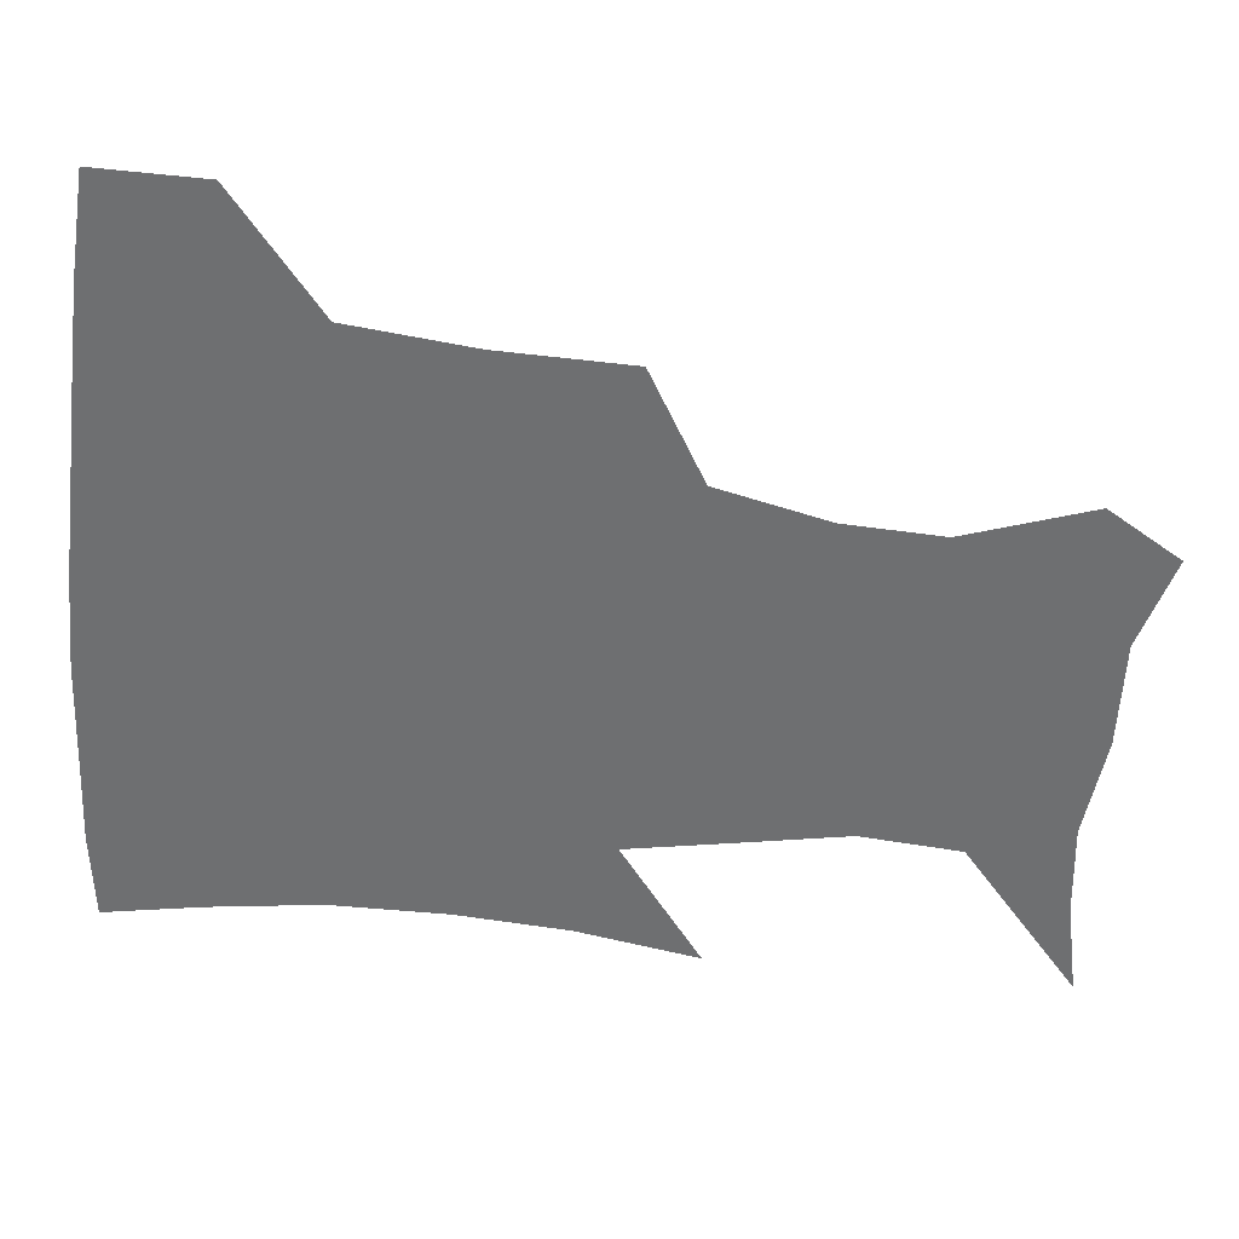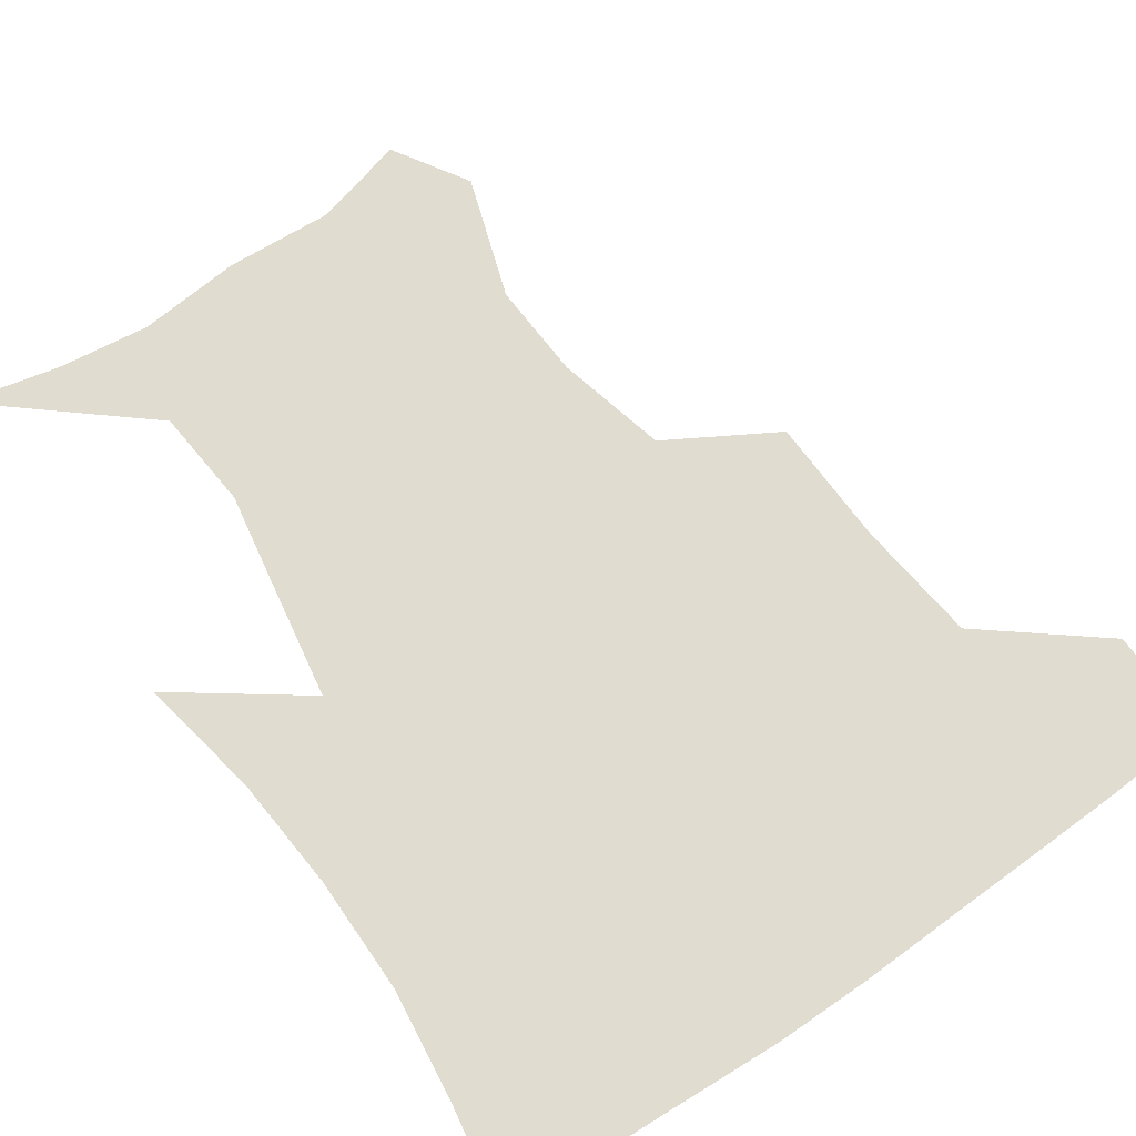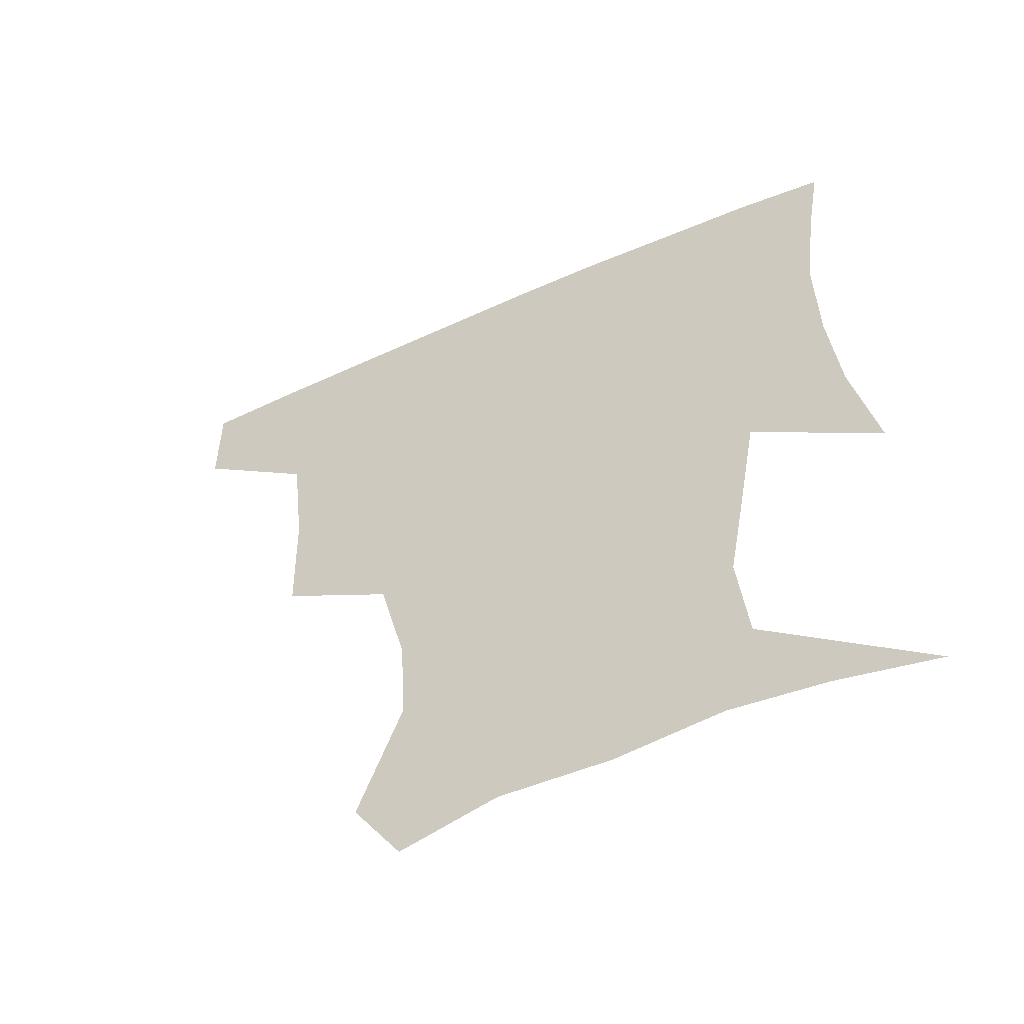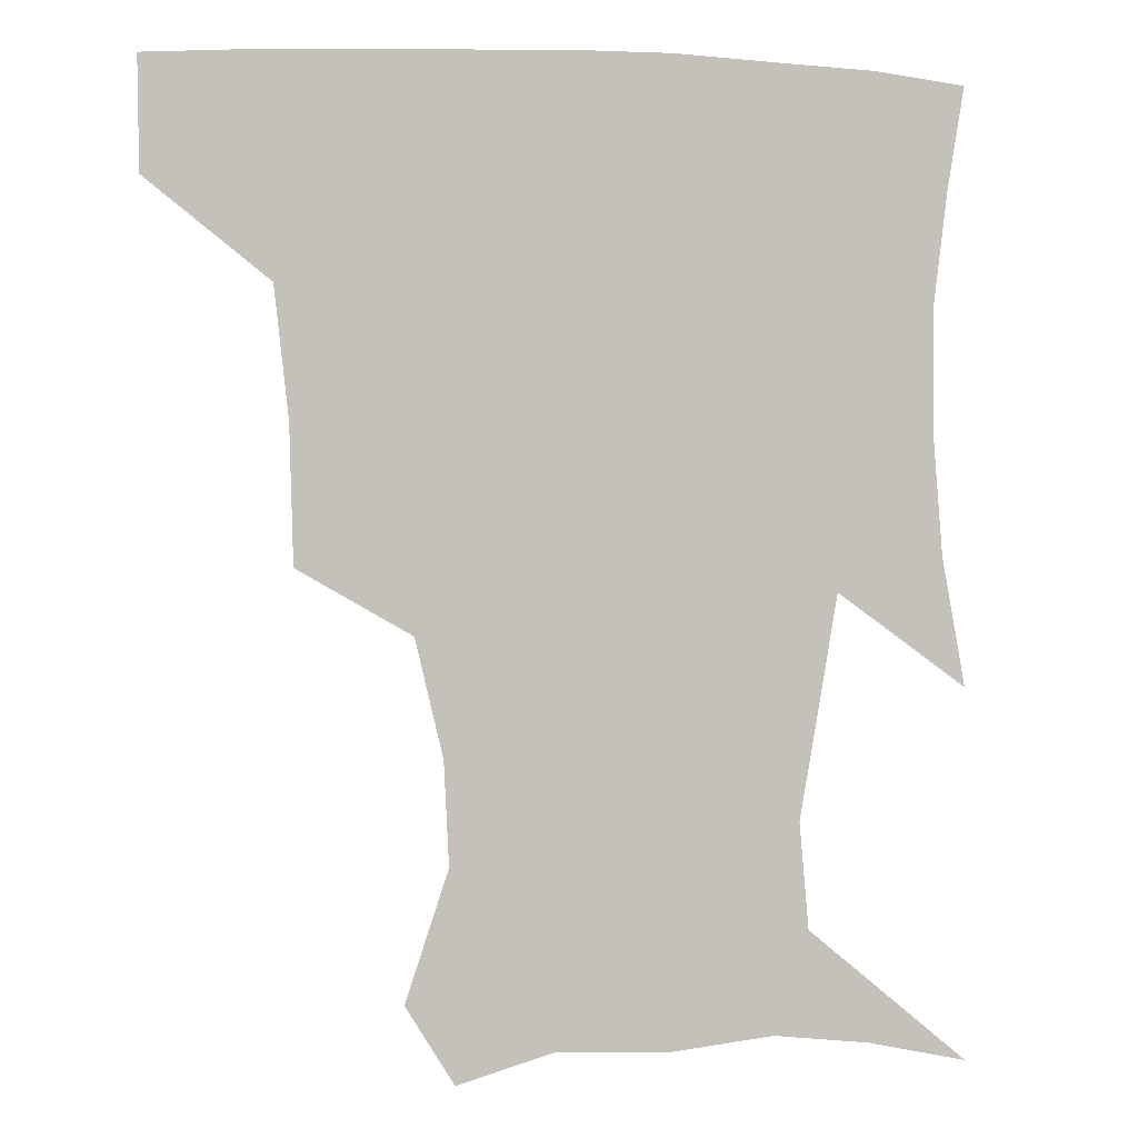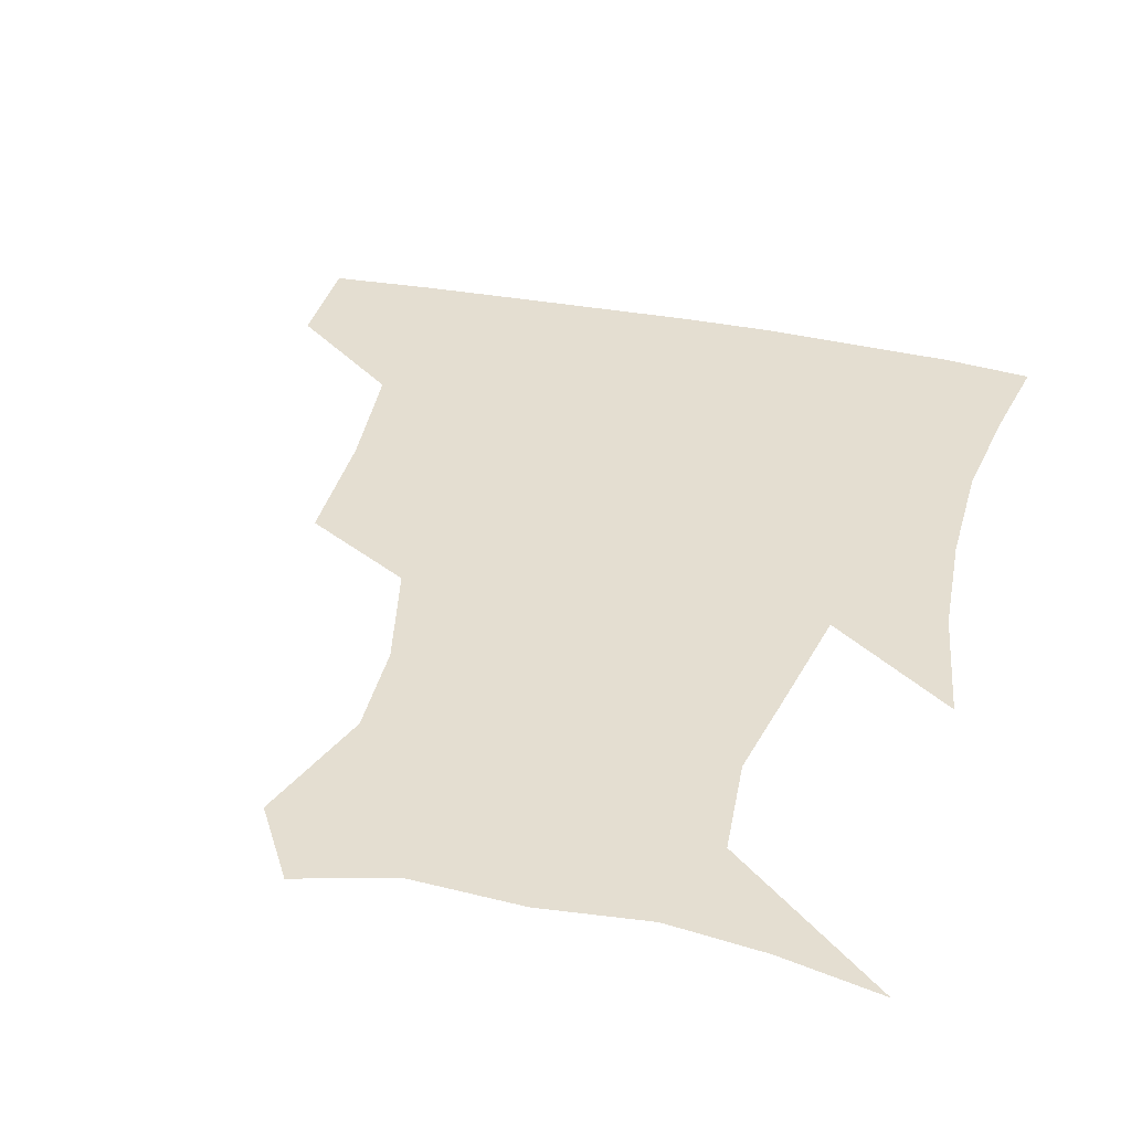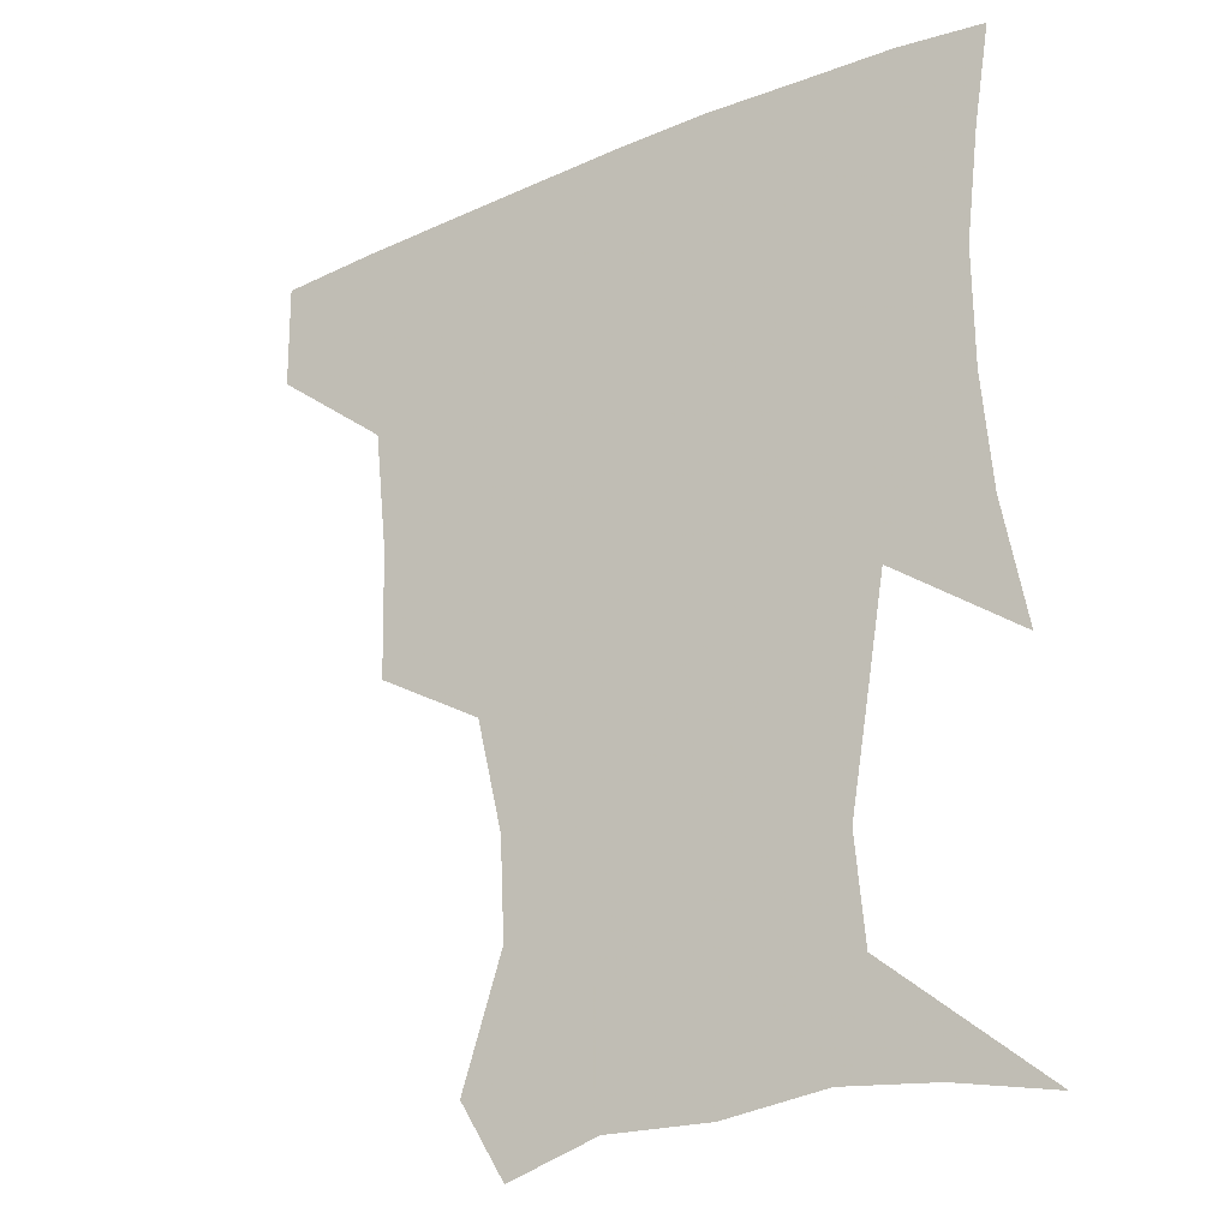
<metadata>
{"format":"obj","ext":"obj","renderer":"f3d","projection":"perspective","resolution":1024,"background":"white","views":[{"elev":-54.5,"azim":-95.5,"up":"+Z"},{"elev":69.4,"azim":145.6,"up":"+Z"},{"elev":-57.5,"azim":24.8,"up":"+Y"},{"elev":2.1,"azim":-12.7,"up":"+Y"},{"elev":36.4,"azim":15.3,"up":"+Z"},{"elev":-25.1,"azim":34.5,"up":"+Y"}]}
</metadata>
<code>
v 452.6 386.8 0
v 452.2 419.1 0
v 493.5 281 0
v 492.5 320.7 0
v 488.3 358.5 0
v 485.3 390.8 0
v 483 421 0
v 523.7 159.6 0
v 536.3 197.6 0
v 534.8 227.5 0
v 526.7 261.8 0
v 521.6 298.7 0
v 519.7 333.8 0
v 517 363.9 0
v 514.6 392.7 0
v 513 422 0
v 537.9 136.5 0
v 553.9 180.2 0
v 556.1 209.2 0
v 554.4 244.3 0
v 549.9 274.2 0
v 548.5 309.3 0
v 547 339.4 0
v 546.1 367.4 0
v 544.1 394.3 0
v 542.4 423 0
v 566.2 144.4 0
v 576.1 184.6 0
v 578.1 217 0
v 576.4 247.6 0
v 574.2 278.1 0
v 573.6 312.3 0
v 573.5 340.7 0
v 573.7 368.7 0
v 573.4 395 0
v 571.3 423.9 0
v 598.9 142.8 0
v 597.8 184.3 0
v 599.4 216.4 0
v 599 251.2 0
v 599.3 284.6 0
v 599 313.9 0
v 599.9 342.3 0
v 600.8 369.5 0
v 601.7 395.3 0
v 600.2 424 0
v 630.4 146.1 0
v 620.4 178.5 0
v 619.1 217.1 0
v 622 247 0
v 624.8 278.5 0
v 623.7 309.8 0
v 624.3 342.7 0
v 627 368.2 0
v 629.2 395.2 0
v 630.8 422.4 0
v 658.8 142.7 0
v 640.7 176.2 0
v 637.9 207.4 0
v 642.7 235.5 0
v 649 272.8 0
v 647.6 305.9 0
v 648.7 336.2 0
v 652.5 363.9 0
v 656 393.8 0
v 659.5 421.1 0
v 688.5 136.2 0
v 687.7 244.9 0
v 680.6 283 0
v 677.7 318 0
v 677.5 354 0
v 681.6 388 0
v 686.5 417.8 0
v 691 451 0
f 5 6 1
f 1 6 2
f 6 7 2
f 11 12 3
f 3 12 4
f 12 13 4
f 4 13 5
f 13 14 5
f 5 14 6
f 14 15 6
f 6 15 7
f 15 16 7
f 17 18 8
f 8 18 9
f 18 19 9
f 9 19 10
f 19 20 10
f 10 20 11
f 20 21 11
f 11 21 12
f 21 22 12
f 12 22 13
f 22 23 13
f 13 23 14
f 23 24 14
f 14 24 15
f 24 25 15
f 15 25 16
f 25 26 16
f 17 27 18
f 27 28 18
f 18 28 19
f 28 29 19
f 19 29 20
f 29 30 20
f 20 30 21
f 30 31 21
f 21 31 22
f 31 32 22
f 22 32 23
f 32 33 23
f 23 33 24
f 33 34 24
f 24 34 25
f 34 35 25
f 25 35 26
f 35 36 26
f 27 37 28
f 37 38 28
f 28 38 29
f 38 39 29
f 29 39 30
f 39 40 30
f 30 40 31
f 40 41 31
f 31 41 32
f 41 42 32
f 32 42 33
f 42 43 33
f 33 43 34
f 43 44 34
f 34 44 35
f 44 45 35
f 35 45 36
f 45 46 36
f 37 47 38
f 47 48 38
f 38 48 39
f 48 49 39
f 39 49 40
f 49 50 40
f 40 50 41
f 50 51 41
f 41 51 42
f 51 52 42
f 42 52 43
f 52 53 43
f 43 53 44
f 53 54 44
f 44 54 45
f 54 55 45
f 45 55 46
f 55 56 46
f 47 57 48
f 57 58 48
f 48 58 49
f 58 59 49
f 49 59 50
f 59 60 50
f 50 60 51
f 60 61 51
f 51 61 52
f 61 62 52
f 52 62 53
f 62 63 53
f 53 63 54
f 63 64 54
f 54 64 55
f 64 65 55
f 55 65 56
f 65 66 56
f 57 67 58
f 61 68 62
f 68 69 62
f 62 69 63
f 69 70 63
f 63 70 64
f 70 71 64
f 64 71 65
f 71 72 65
f 65 72 66
f 72 73 66

</code>
